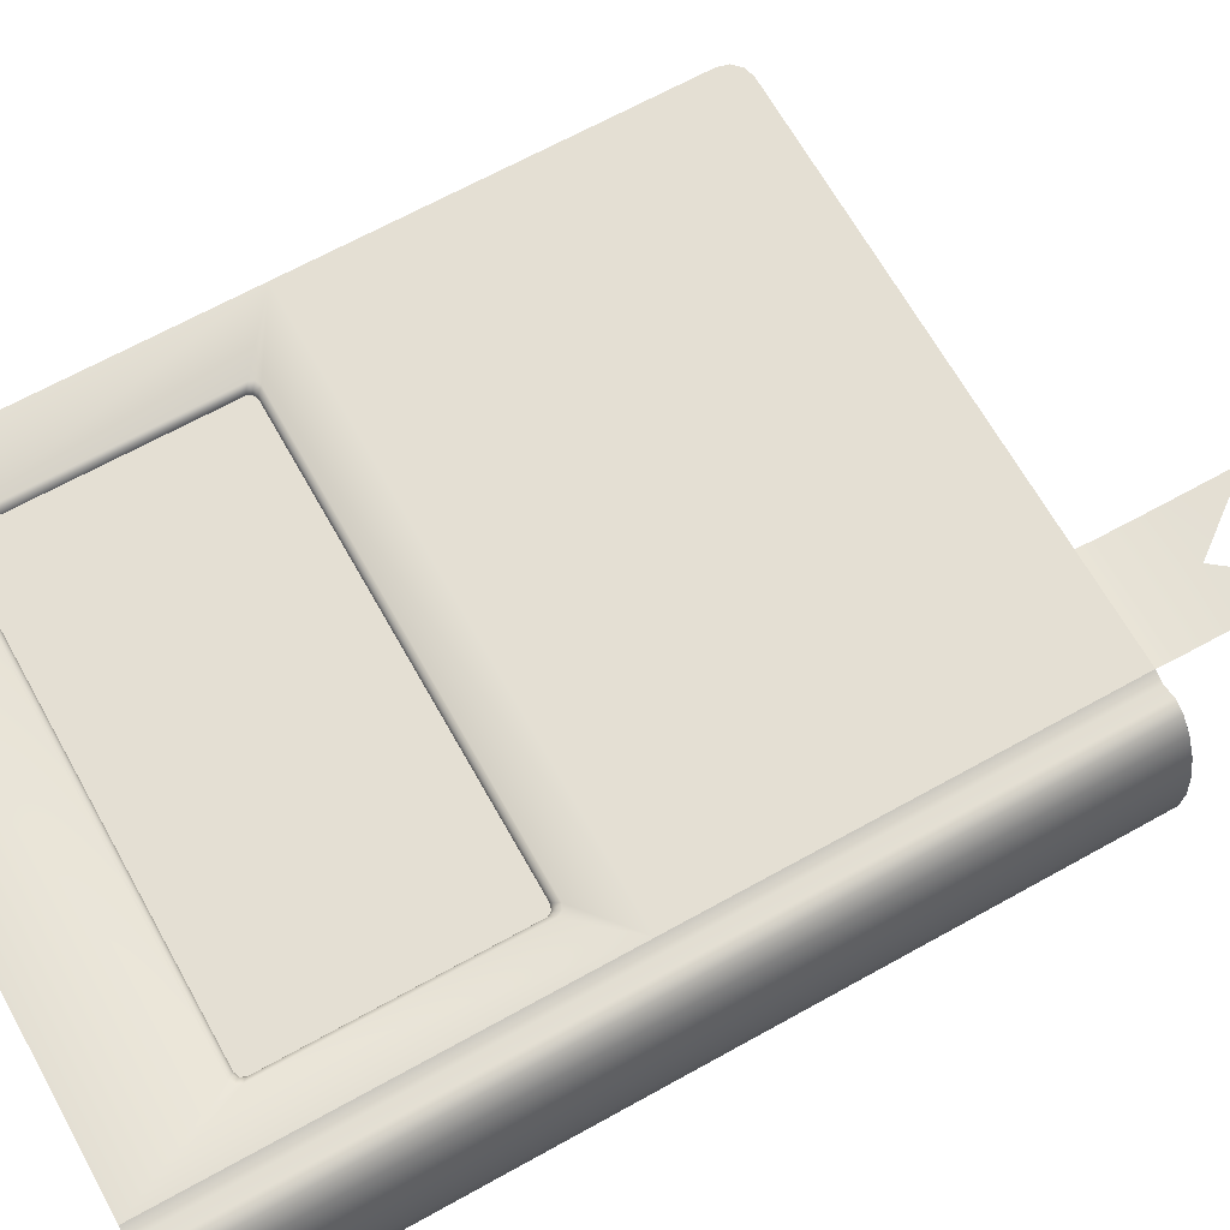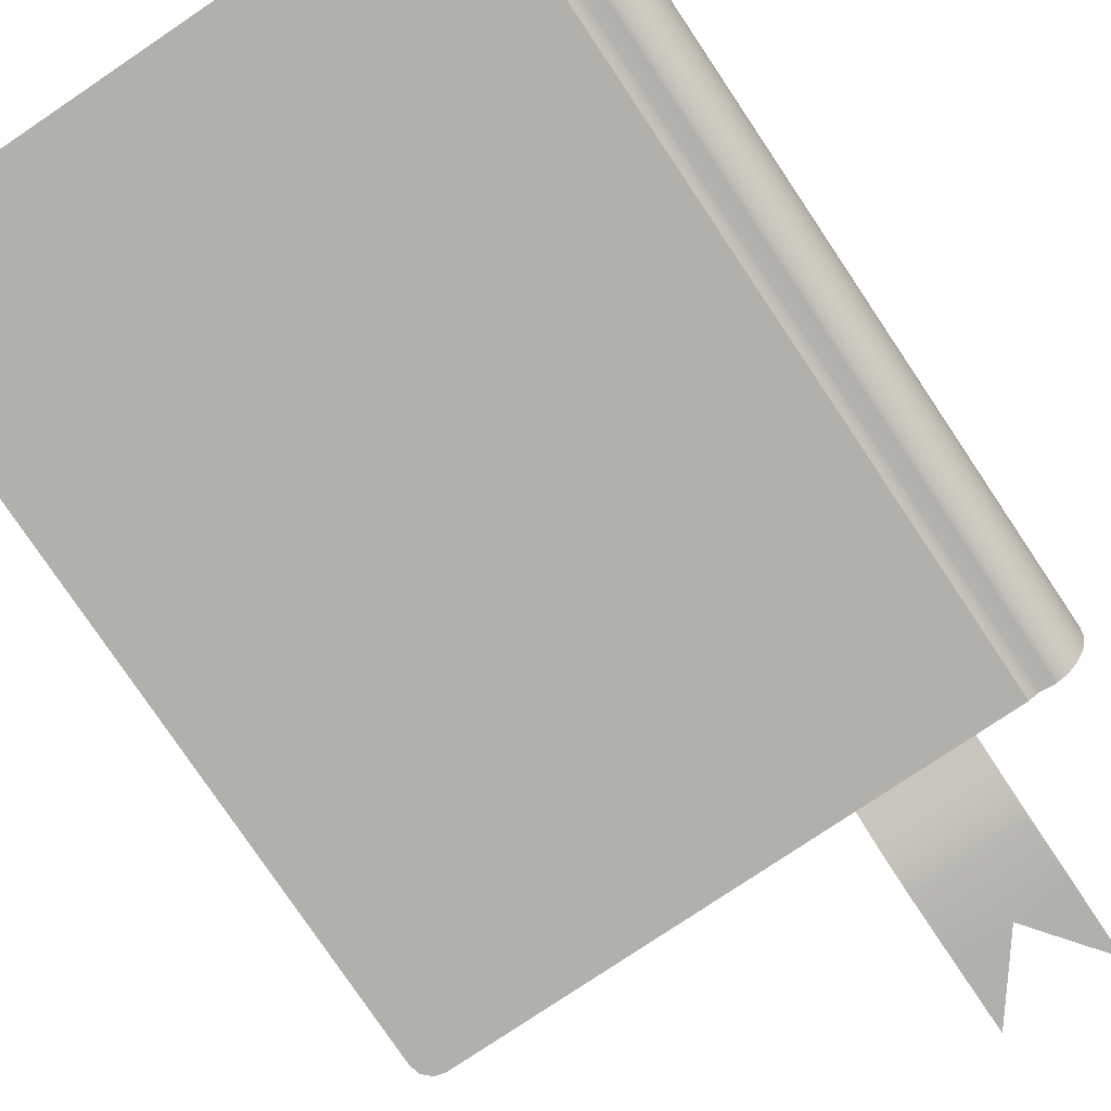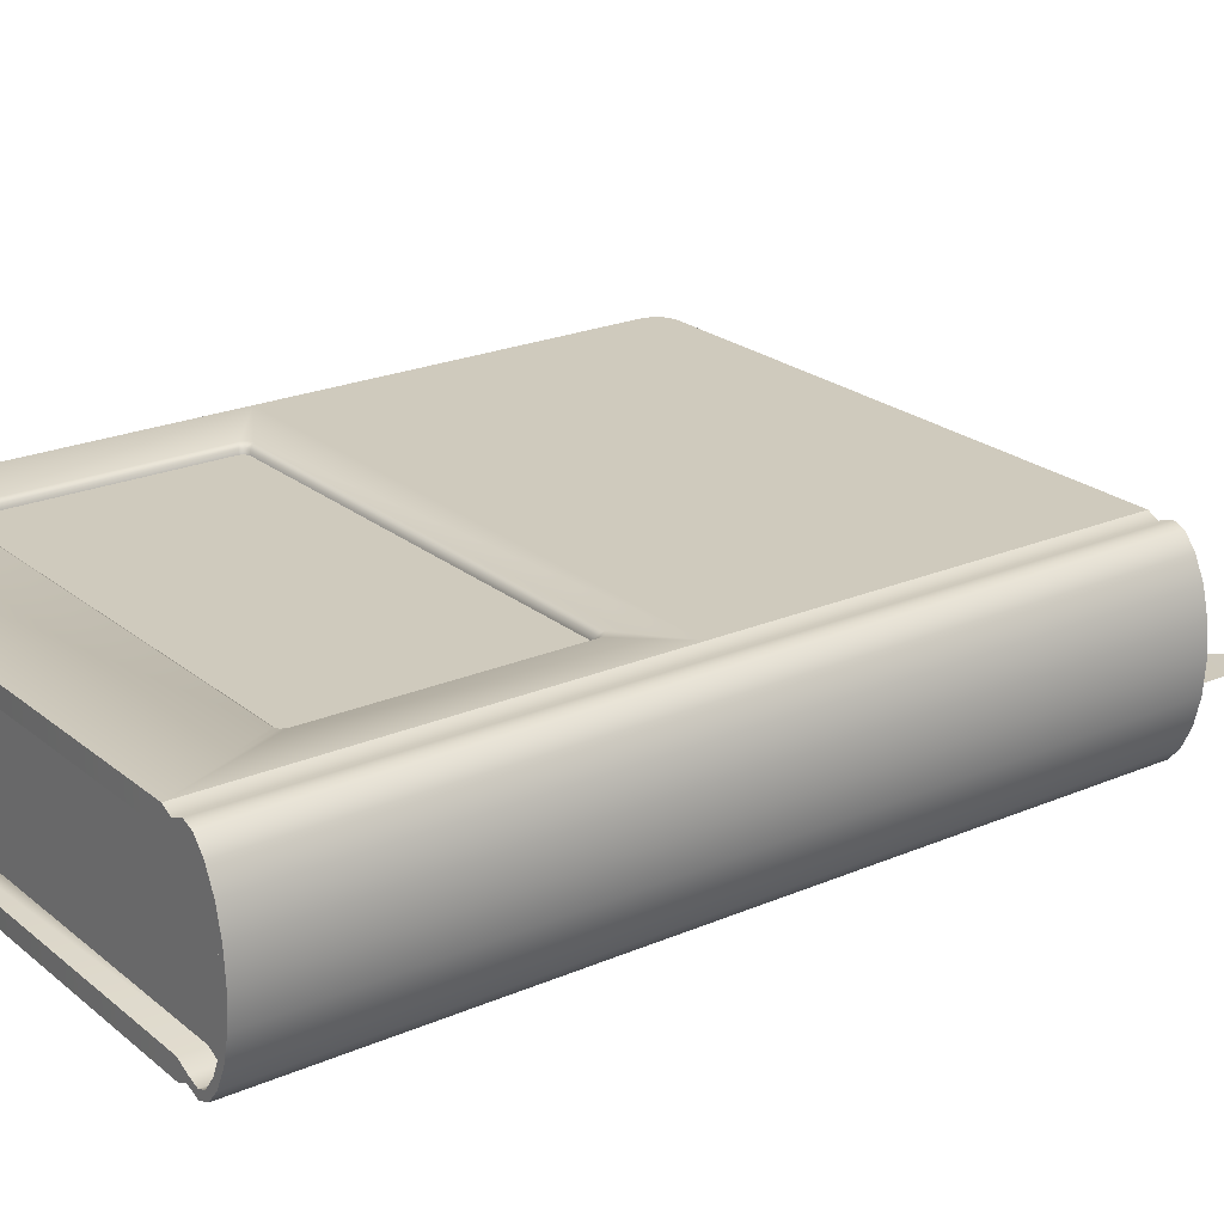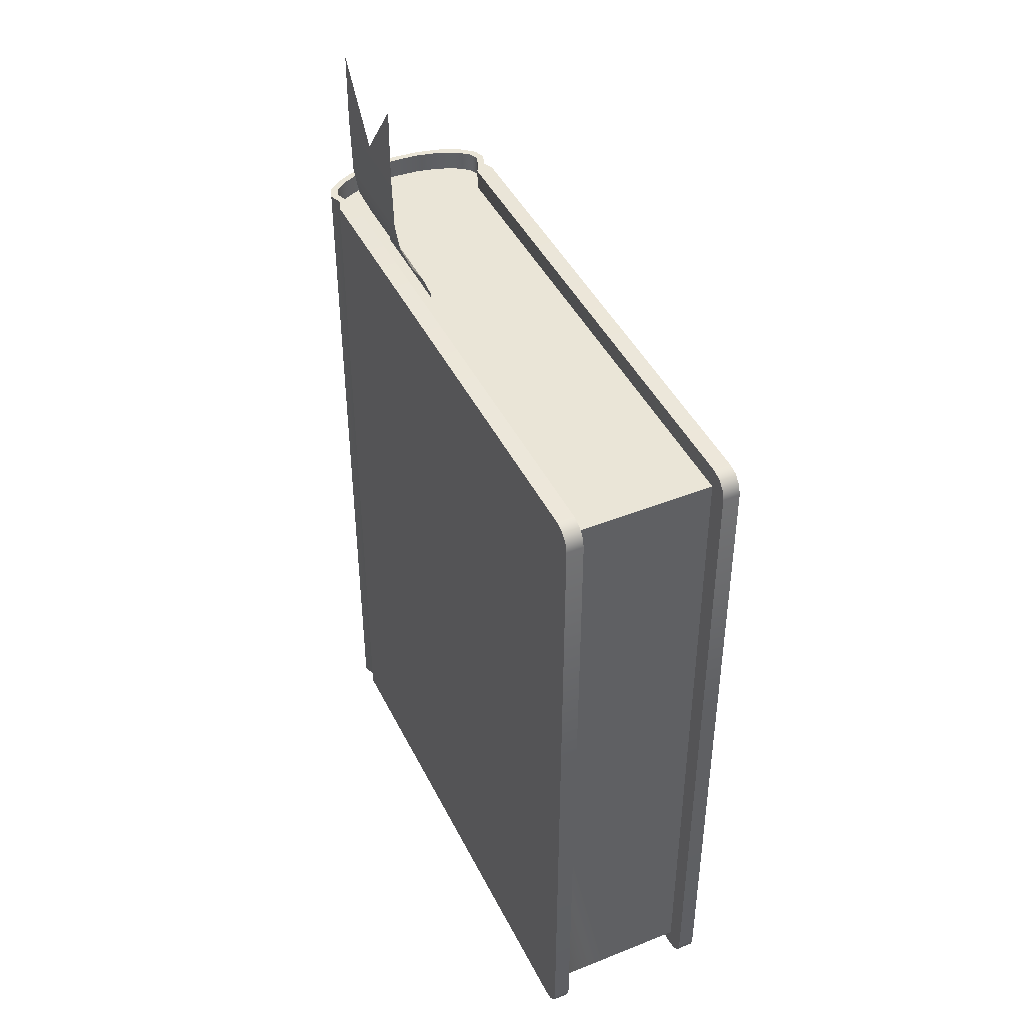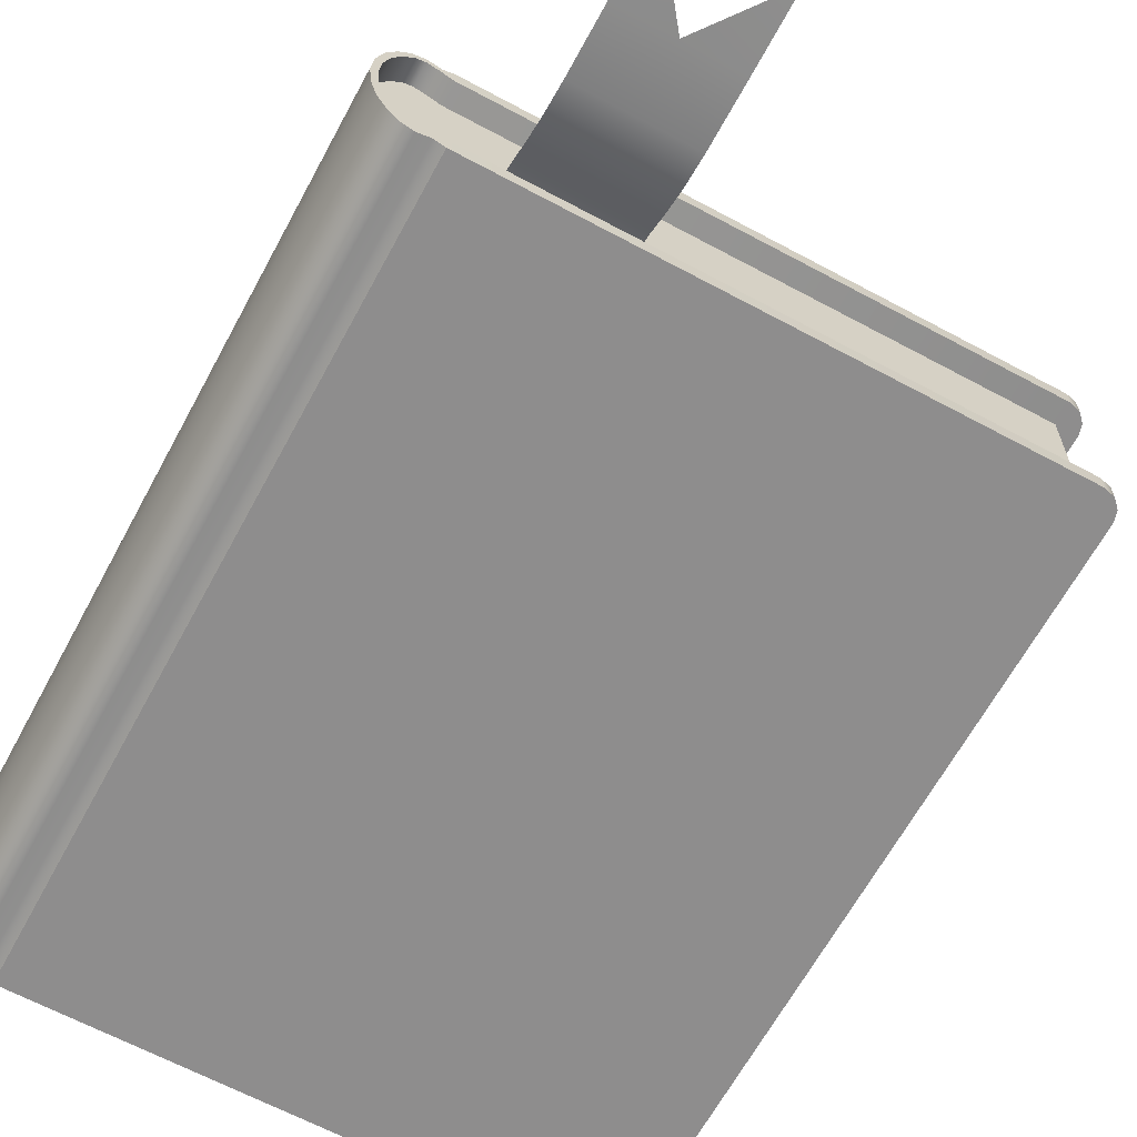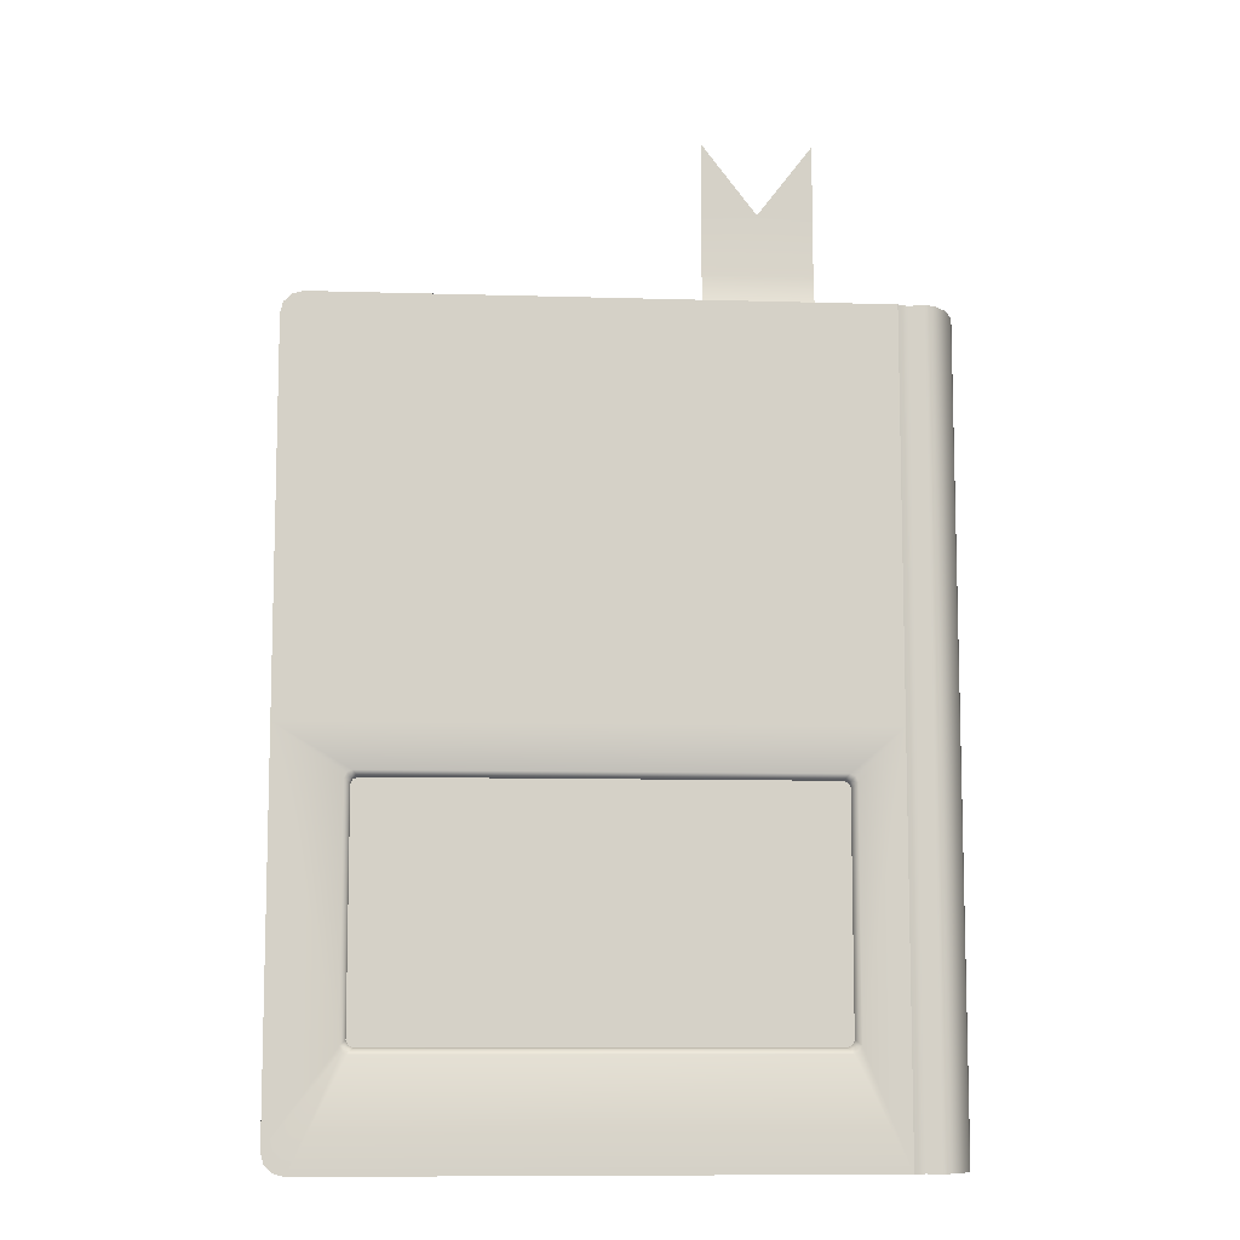
<metadata>
{"format":"obj","ext":"obj","renderer":"f3d","projection":"perspective","resolution":1024,"background":"white","views":[{"elev":66.6,"azim":-119.2,"up":"+Y"},{"elev":-78.4,"azim":-146.1,"up":"+Y"},{"elev":22.8,"azim":-126.3,"up":"+Y"},{"elev":44.1,"azim":64.9,"up":"+Z"},{"elev":-64.7,"azim":-28.4,"up":"+Y"},{"elev":-9.5,"azim":175.5,"up":"+Z"}]}
</metadata>
<code>
v  0.8744 0.7122 -1.146
v  0.9006 0.7122 -1.12
v  0.892 0.7122 -1.138
v  0.892 0.7122 -0.2039
v  0.9006 0.7122 -0.22
v  0.8744 0.7122 -0.1955
v  -0.8713 0.7122 -0.1955
v  -0.9006 0.7122 -0.22
v  -0.892 0.7122 -0.2039
v  -0.8713 0.7122 -1.146
v  -0.9006 0.7122 -1.12
v  -0.892 0.7122 -1.138
v  -0.893 0.7446 -1.17
v  0.893 0.7446 -1.17
v  0.9142 0.7446 -1.161
v  0.923 0.7446 -1.14
v  0.923 0.7446 -0.2023
v  0.9142 0.7446 -0.1811
v  0.893 0.7446 -0.1723
v  -0.893 0.7446 -0.1723
v  -0.9142 0.7446 -0.1811
v  -0.923 0.7446 -0.2023
v  -0.923 0.7446 -1.14
v  -0.9142 0.7446 -1.161
v  -0.6751 0.1236 1.601
v  -0.4483 0.1236 1.601
v  -0.4483 0.1554 1.52
v  -0.6751 0.1554 1.52
v  -0.902 0.1554 1.52
v  -0.902 0.1236 1.601
v  -0.6751 0.07293 1.684
v  -0.4483 0.07293 1.684
v  -0.902 0.07293 1.684
v  -0.6751 0.02617 1.792
v  -0.4483 0.02617 1.792
v  -0.902 0.02617 1.792
v  -0.6751 0.005619 1.918
v  -0.4483 0.005619 1.918
v  -0.902 0.005619 1.918
v  -0.6751 0 2.173
v  -0.4483 0 2.173
v  -0.902 0 2.173
v  -0.4483 0.001348 2.469
v  -0.902 0.001348 2.469
v  -0.4483 0.1561 1.408
v  -0.6751 0.1561 1.408
v  -0.902 0.1561 1.408
v  -1.332 0.2682 -1.586
v  -1.339 0.3723 -1.586
v  -1.339 0.3723 -1.5
v  -1.332 0.2682 -1.5
v  -1.31 0.1742 -1.586
v  -1.31 0.1742 -1.5
v  -1.276 0.09964 -1.586
v  -1.276 0.09964 -1.5
v  -1.236 0.04648 -1.586
v  -1.236 0.04648 -1.5
v  -1.199 0.03131 -1.586
v  -1.199 0.03131 -1.5
v  -1.152 0.04693 -1.586
v  -1.152 0.04693 -1.5
v  -1.357 0.257 -1.586
v  -1.366 0.3723 -1.586
v  -1.332 0.1529 -1.586
v  -1.1 0.3723 -1.5
v  -1.292 0.07035 -1.586
v  -1.247 0.01734 -1.586
v  -1.199 -0.000931 -1.586
v  -1.144 0.01986 -1.586
v  -1.1 0.07232 -1.5
v  -1.357 0.257 -0
v  -1.366 0.3723 -0
v  -1.332 0.1529 -0
v  -1.292 0.07035 -0
v  -1.247 0.01734 -0
v  -1.199 -0.000931 -0
v  -1.144 0.01986 -0
v  -1.1 0 -1.586
v  -1.1 0 -0
v  -1.1 0.07232 -1.586
v  1.175 0 -1.543
v  1.186 0 -1.5
v  1.186 0 -0
v  1.1 0 -1.586
v  1.143 0 -1.575
v  1.186 0.07232 -1.5
v  1.175 0.07232 -1.543
v  1.1 0.07232 -1.5
v  1.143 0.07232 -1.575
v  1.1 0.07232 -1.586
v  1.1 0.07232 -0
v  1.186 0.07232 -0
v  1.1 0.3723 -1.5
v  1.1 0.3723 -0
v  -1.332 0.2682 1.586
v  -1.332 0.2682 1.5
v  -1.339 0.3723 1.5
v  -1.339 0.3723 1.586
v  -1.31 0.1742 1.586
v  -1.31 0.1742 1.5
v  -1.276 0.09964 1.586
v  -1.276 0.09964 1.5
v  -1.236 0.04648 1.586
v  -1.236 0.04648 1.5
v  -1.199 0.03131 1.586
v  -1.199 0.03131 1.5
v  -1.152 0.04693 1.586
v  -1.152 0.04693 1.5
v  -1.366 0.3723 1.586
v  -1.357 0.257 1.586
v  -1.332 0.1529 1.586
v  -1.1 0.3723 1.5
v  -1.292 0.07035 1.586
v  -1.247 0.01734 1.586
v  -1.199 -0.000931 1.586
v  -1.144 0.01986 1.586
v  -1.1 0.07232 1.5
v  -1.1 0 1.586
v  -1.1 0.07232 1.586
v  1.175 0 1.543
v  1.143 0 1.575
v  1.1 0 1.586
v  1.186 0 1.5
v  1.186 0.07232 1.5
v  1.1 0.07232 1.5
v  1.175 0.07232 1.543
v  1.143 0.07232 1.575
v  1.1 0.07232 1.586
v  1.1 0.3723 1.5
v  -1.332 0.4765 -1.586
v  -1.332 0.4765 -1.5
v  -1.31 0.5704 -1.586
v  -1.31 0.5704 -1.5
v  -1.276 0.645 -1.586
v  -1.276 0.645 -1.5
v  -1.236 0.6982 -1.586
v  -1.236 0.6982 -1.5
v  -1.199 0.7133 -1.586
v  -1.199 0.7133 -1.5
v  -1.152 0.6977 -1.586
v  -1.152 0.6977 -1.5
v  -1.357 0.4877 -1.586
v  -1.332 0.5917 -1.586
v  -1.292 0.6743 -1.586
v  -1.247 0.7273 -1.586
v  -1.199 0.7456 -1.586
v  -1.144 0.7248 -1.586
v  -1.1 0.6723 -1.5
v  -1.357 0.4877 -0
v  -1.332 0.5917 -0
v  -1.292 0.6743 -0
v  -1.247 0.7273 -0
v  -1.199 0.7456 -0
v  -1.144 0.7248 -0
v  -1.1 0.7446 -0
v  -1.1 0.7446 -1.586
v  -1.1 0.6723 -1.586
v  1.1 0.7446 -1.586
v  1.186 0.7446 -0
v  1.186 0.7446 -1.5
v  1.175 0.7446 -1.543
v  1.143 0.7446 -1.575
v  1.186 0.6723 -1.5
v  1.1 0.6723 -1.5
v  1.175 0.6723 -1.543
v  1.143 0.6723 -1.575
v  1.1 0.6723 -1.586
v  1.186 0.6723 -0
v  1.1 0.6723 -0
v  -1.332 0.4765 1.586
v  -1.332 0.4765 1.5
v  -1.31 0.5704 1.586
v  -1.31 0.5704 1.5
v  -1.276 0.645 1.586
v  -1.276 0.645 1.5
v  -1.236 0.6982 1.586
v  -1.236 0.6982 1.5
v  -1.199 0.7133 1.586
v  -1.199 0.7133 1.5
v  -1.152 0.6977 1.586
v  -1.152 0.6977 1.5
v  -1.357 0.4877 1.586
v  -1.332 0.5917 1.586
v  -1.292 0.6743 1.586
v  -1.247 0.7273 1.586
v  -1.199 0.7456 1.586
v  -1.144 0.7248 1.586
v  -1.1 0.6723 1.5
v  -1.1 0.7446 1.586
v  -1.1 0.6723 1.586
v  1.175 0.7446 1.543
v  1.186 0.7446 1.5
v  1.1 0.7446 1.586
v  1.143 0.7446 1.575
v  1.186 0.6723 1.5
v  1.175 0.6723 1.543
v  1.1 0.6723 1.5
v  1.143 0.6723 1.575
v  1.1 0.6723 1.586
v  -0.8788 0.7319 -0.19
v  0.8793 0.7319 -0.19
v  0.8978 0.7319 -0.1986
v  0.9064 0.7319 -0.2159
v  0.9064 0.7319 -1.125
v  0.8978 0.7319 -1.144
v  0.8793 0.7319 -1.153
v  -0.8788 0.7319 -1.153
v  -0.8984 0.7319 -1.144
v  -0.9071 0.7319 -1.125
v  -0.9071 0.7319 -0.2159
v  -0.8984 0.7319 -0.1986
g default
f 2 7 4 5
f 1 12 2 3
f 1 10 12
f 8 7 12 11
f 8 9 7
f 2 12 7
f 6 4 7
f 207 10 1 206
f 3 205 206 1
f 204 205 3 2
f 204 2 5 203
f 4 202 203 5
f 201 202 4 6
f 201 6 7 200
f 9 211 200 7
f 210 211 9 8
f 210 8 11 209
f 12 208 209 11
f 207 208 12 10
f 25 26 27 28
f 29 30 25 28
f 31 32 26 25
f 30 33 31 25
f 34 35 32 31
f 33 36 34 31
f 37 38 35 34
f 36 39 37 34
f 40 41 38 37
f 39 42 40 37
f 40 43 41
f 42 44 40
f 28 27 45 46
f 47 29 28 46
f 48 49 50 51
f 52 48 51 53
f 54 52 53 55
f 56 54 55 57
f 58 56 57 59
f 60 58 59 61
f 63 49 48 62
f 62 48 52 64
f 50 65 53 51
f 64 52 54 66
f 65 55 53
f 66 54 56 67
f 67 56 58 68
f 55 65 59 57
f 58 60 69 68
f 59 65 70 61
f 71 72 63 62
f 73 71 62 64
f 74 73 64 66
f 75 74 66 67
f 76 75 67 68
f 77 76 68 69
f 77 69 78 79
f 69 60 80 78
f 70 80 60 61
f 84 82 83 79
f 79 78 84
f 81 82 84 85
f 86 87 88
f 87 89 88
f 89 90 88
f 87 86 82 81
f 89 87 81 85
f 90 89 85 84
f 86 88 91 92
f 70 88 90 80
f 82 86 92 83
f 80 90 84 78
f 91 88 93 94
f 70 65 93 88
f 95 96 97 98
f 99 100 96 95
f 101 102 100 99
f 103 104 102 101
f 105 106 104 103
f 107 108 106 105
f 109 110 95 98
f 110 111 99 95
f 100 112 97 96
f 111 113 101 99
f 112 100 102
f 113 114 103 101
f 114 115 105 103
f 106 112 102 104
f 116 107 105 115
f 117 112 106 108
f 71 110 109 72
f 73 111 110 71
f 74 113 111 73
f 75 114 113 74
f 76 115 114 75
f 77 116 115 76
f 77 79 118 116
f 116 118 119 107
f 117 108 107 119
f 83 121 122 118
f 118 79 83
f 123 120 121 83
f 124 125 126
f 126 125 127
f 127 125 128
f 126 120 123 124
f 127 121 120 126
f 128 122 121 127
f 124 92 91 125
f 117 119 128 125
f 123 83 92 124
f 119 118 122 128
f 91 94 129 125
f 117 125 129 112
f 130 131 50 49
f 132 133 131 130
f 134 135 133 132
f 136 137 135 134
f 138 139 137 136
f 140 141 139 138
f 63 142 130 49
f 142 143 132 130
f 133 65 50 131
f 143 144 134 132
f 65 133 135
f 144 145 136 134
f 145 146 138 136
f 139 65 135 137
f 147 140 138 146
f 148 65 139 141
f 149 142 63 72
f 150 143 142 149
f 151 144 143 150
f 152 145 144 151
f 153 146 145 152
f 154 147 146 153
f 154 155 156 147
f 147 156 157 140
f 148 141 140 157
f 156 23 24 13
f 158 156 13 14
f 158 14 15 162
f 162 15 161
f 160 161 15 16
f 16 17 159 160
f 18 19 159 17
f 19 20 155 159
f 21 22 155 20
f 23 156 155 22
f 163 164 165
f 165 164 166
f 166 164 167
f 165 161 160 163
f 166 162 161 165
f 167 158 162 166
f 163 168 169 164
f 148 157 167 164
f 160 159 168 163
f 157 156 158 167
f 169 94 93 164
f 148 164 93 65
f 170 98 97 171
f 172 170 171 173
f 174 172 173 175
f 176 174 175 177
f 178 176 177 179
f 180 178 179 181
f 109 98 170 182
f 182 170 172 183
f 97 112 173 171
f 183 172 174 184
f 112 175 173
f 184 174 176 185
f 185 176 178 186
f 175 112 179 177
f 178 180 187 186
f 179 112 188 181
f 149 72 109 182
f 150 149 182 183
f 151 150 183 184
f 152 151 184 185
f 153 152 185 186
f 154 153 186 187
f 154 187 189 155
f 187 180 190 189
f 188 190 180 181
f 193 191 192 159
f 193 159 155 189
f 194 191 193
f 195 196 197
f 196 198 197
f 198 199 197
f 196 195 192 191
f 198 196 191 194
f 199 198 194 193
f 195 197 169 168
f 188 197 199 190
f 192 195 168 159
f 190 199 193 189
f 169 197 129 94
f 188 112 129 197
f 19 201 200 20
f 19 18 202 201
f 202 18 17 203
f 16 204 203 17
f 16 15 205 204
f 205 15 14 206
f 13 207 206 14
f 13 24 208 207
f 208 24 23 209
f 22 210 209 23
f 22 21 211 210
f 211 21 20 200

</code>
